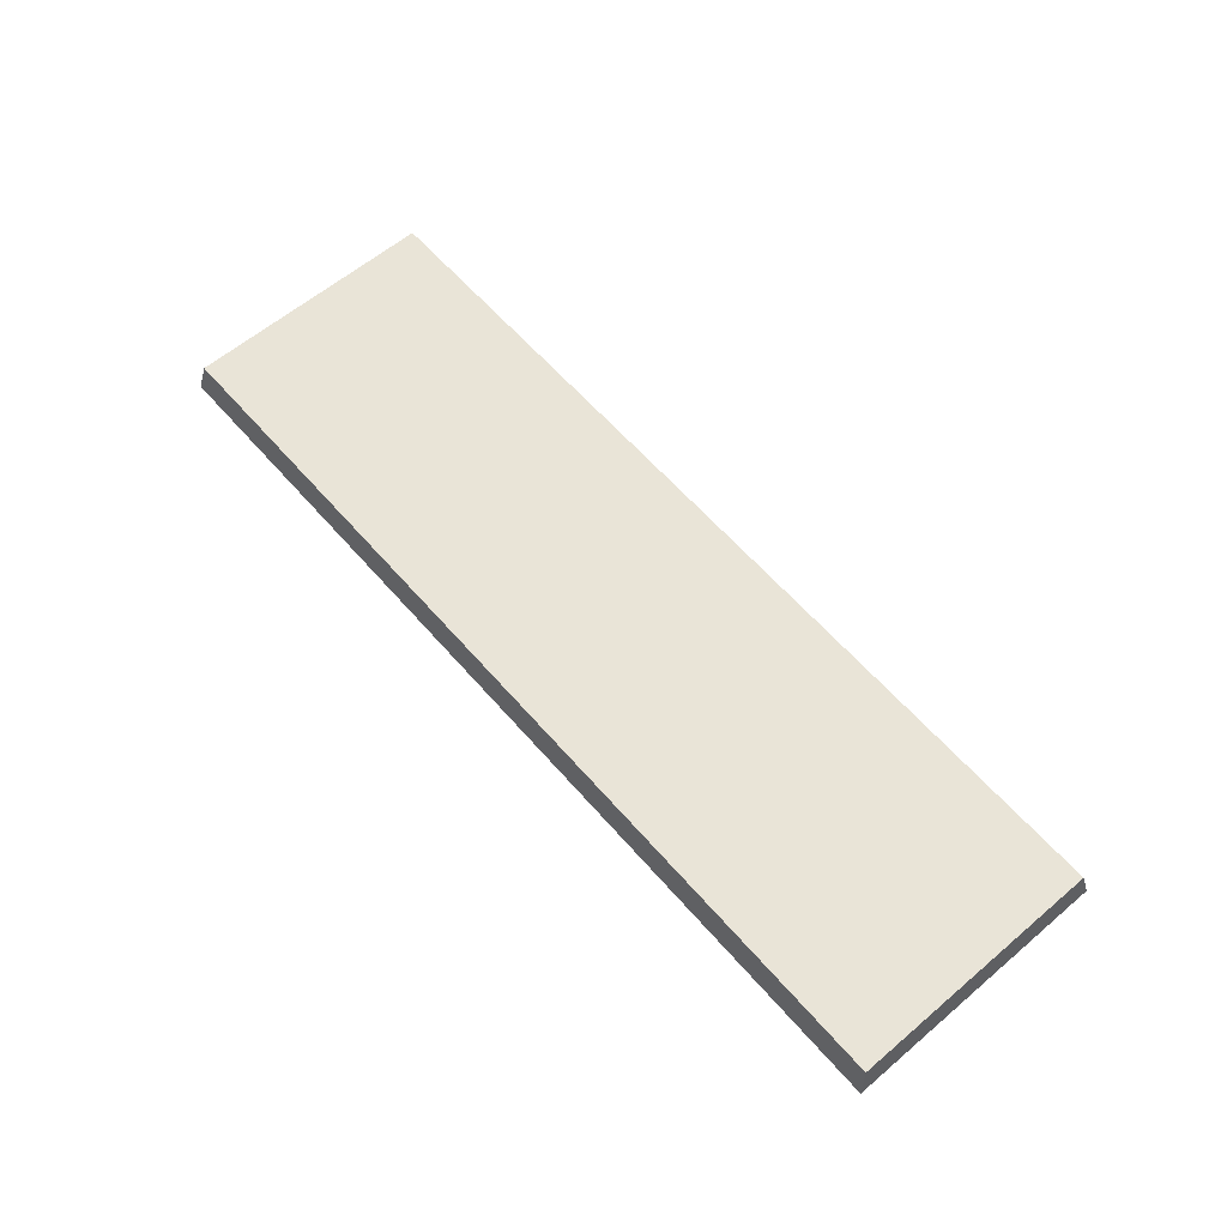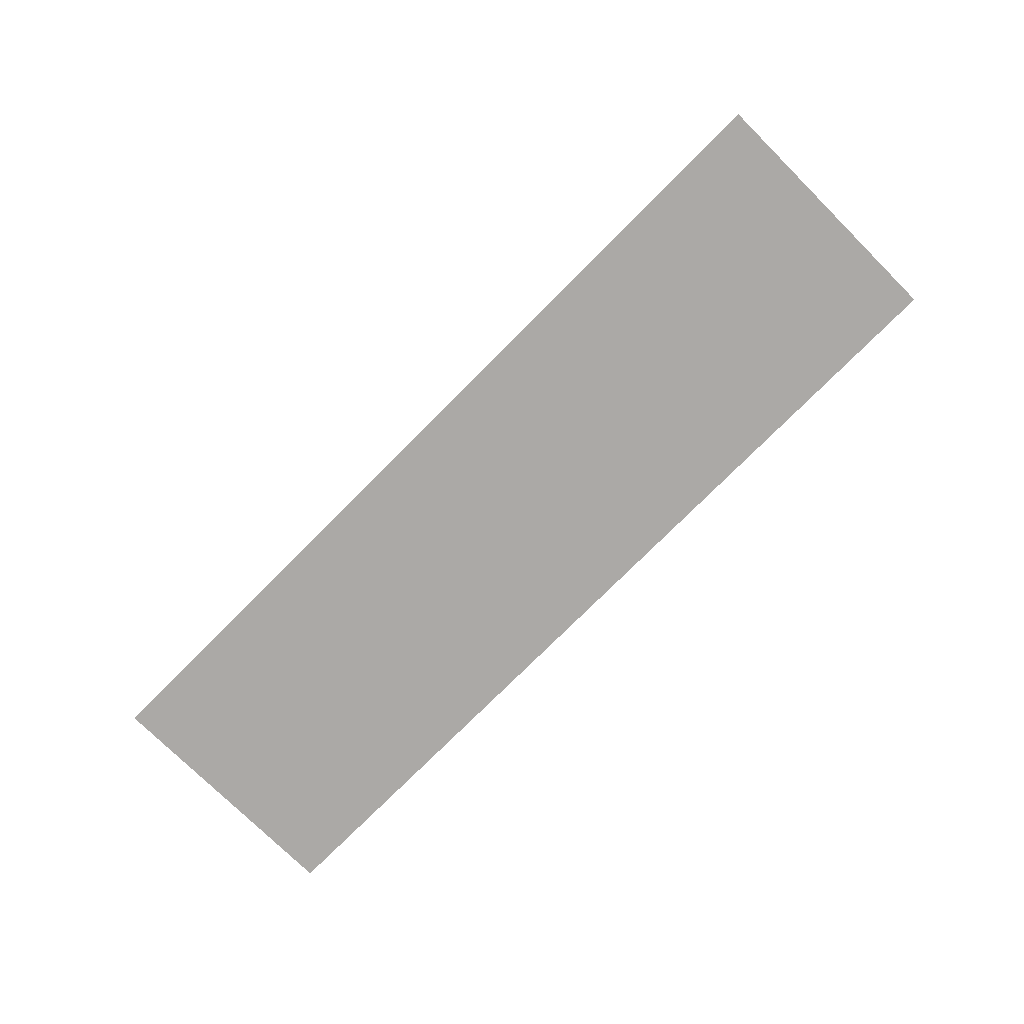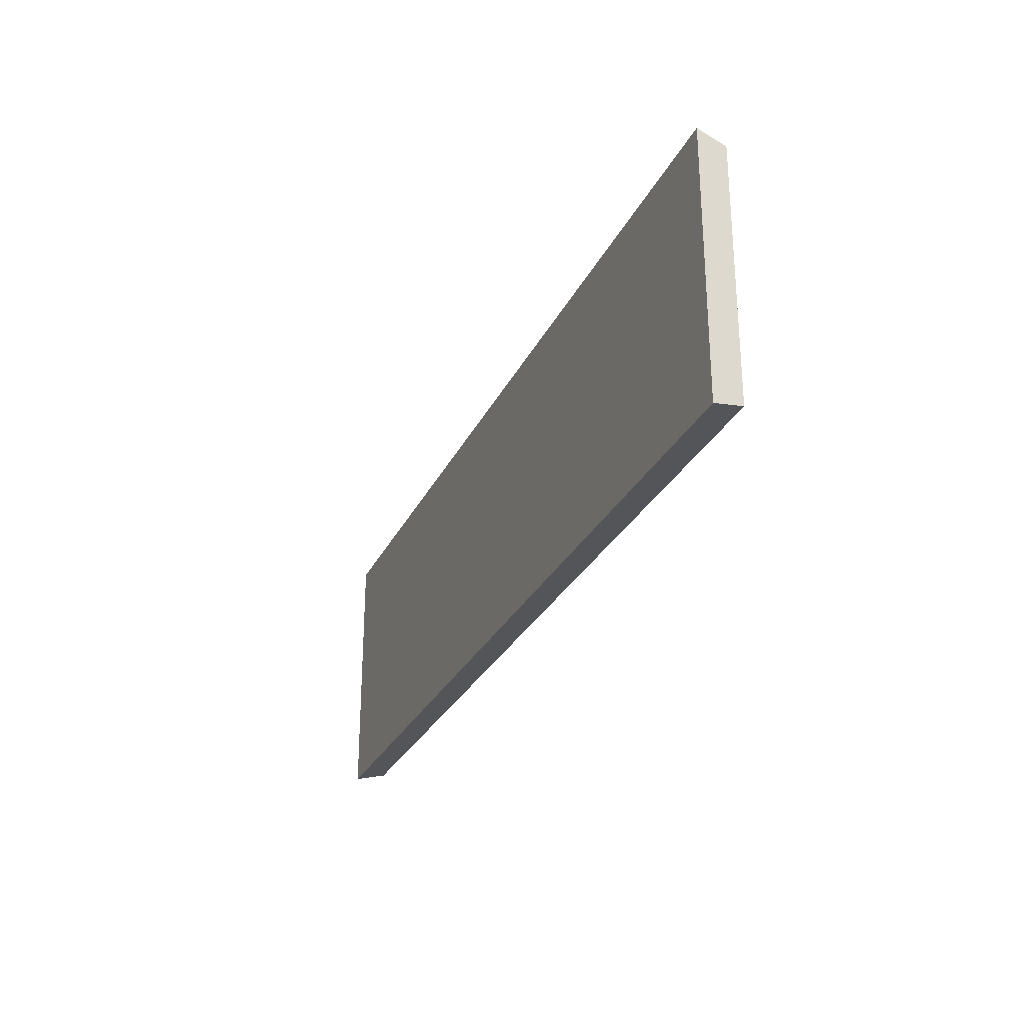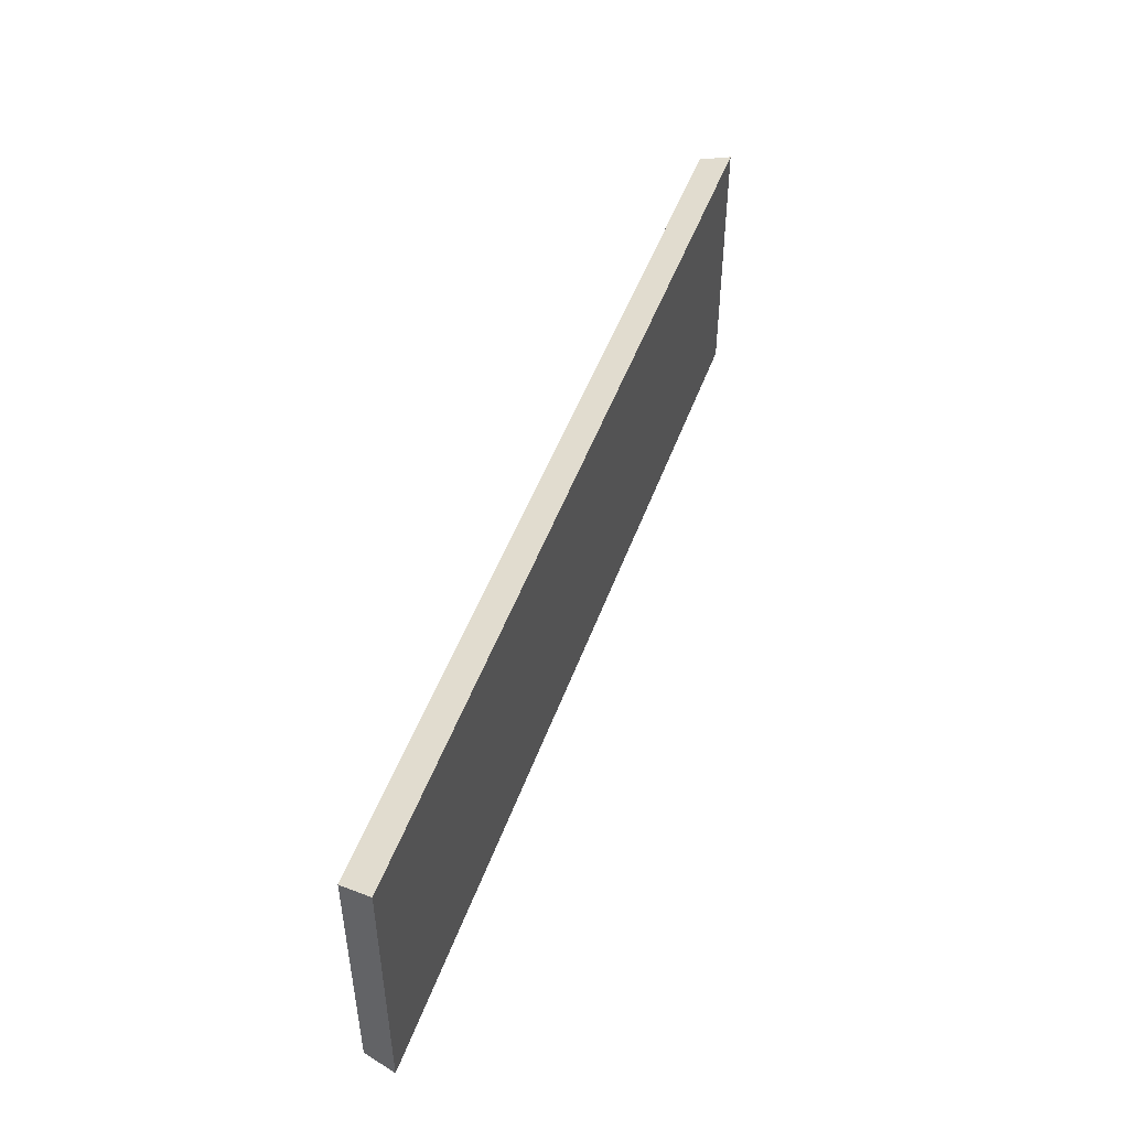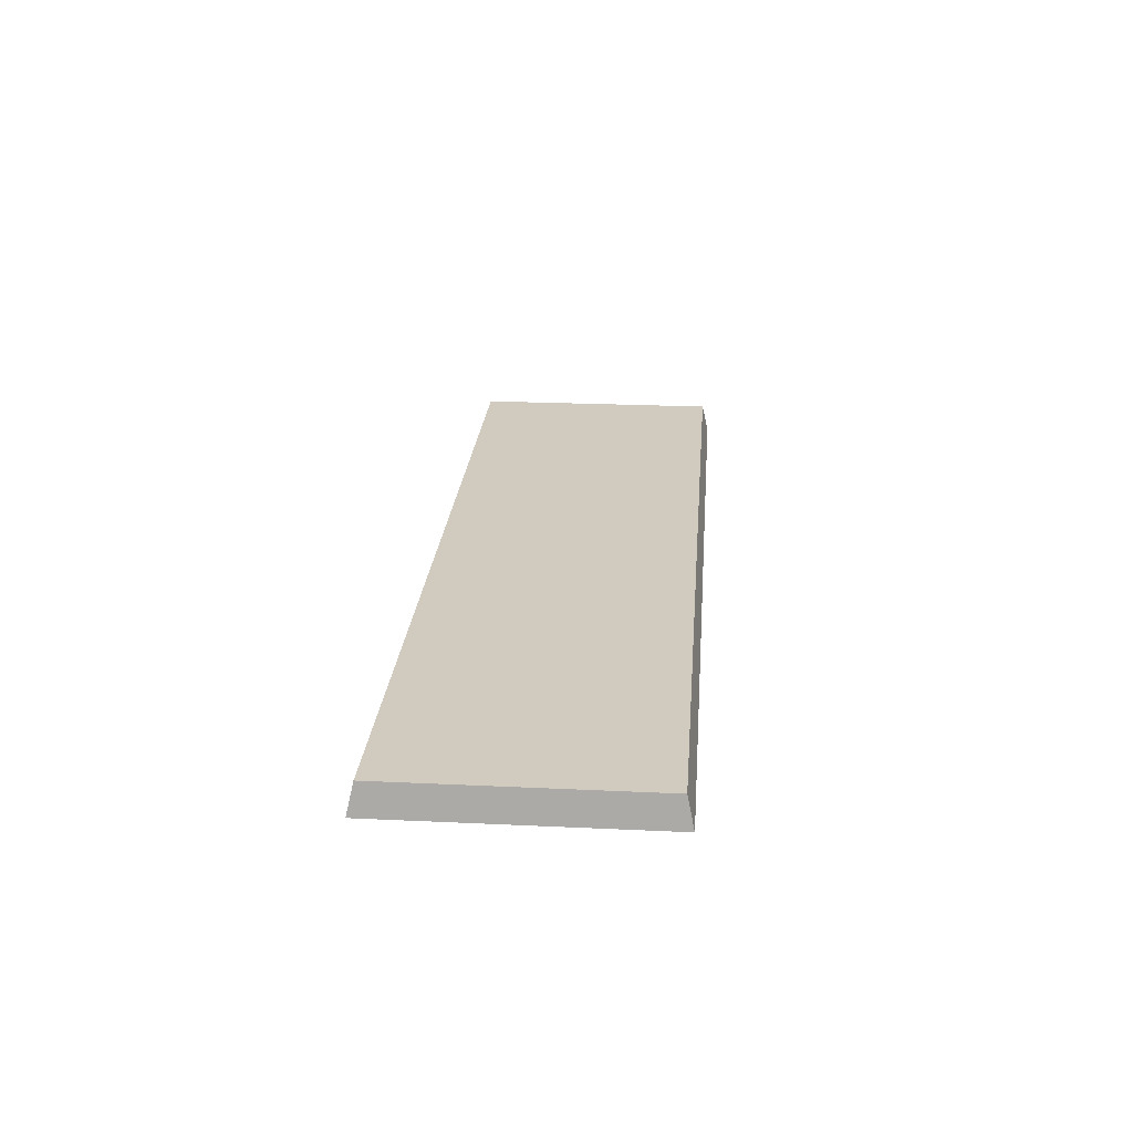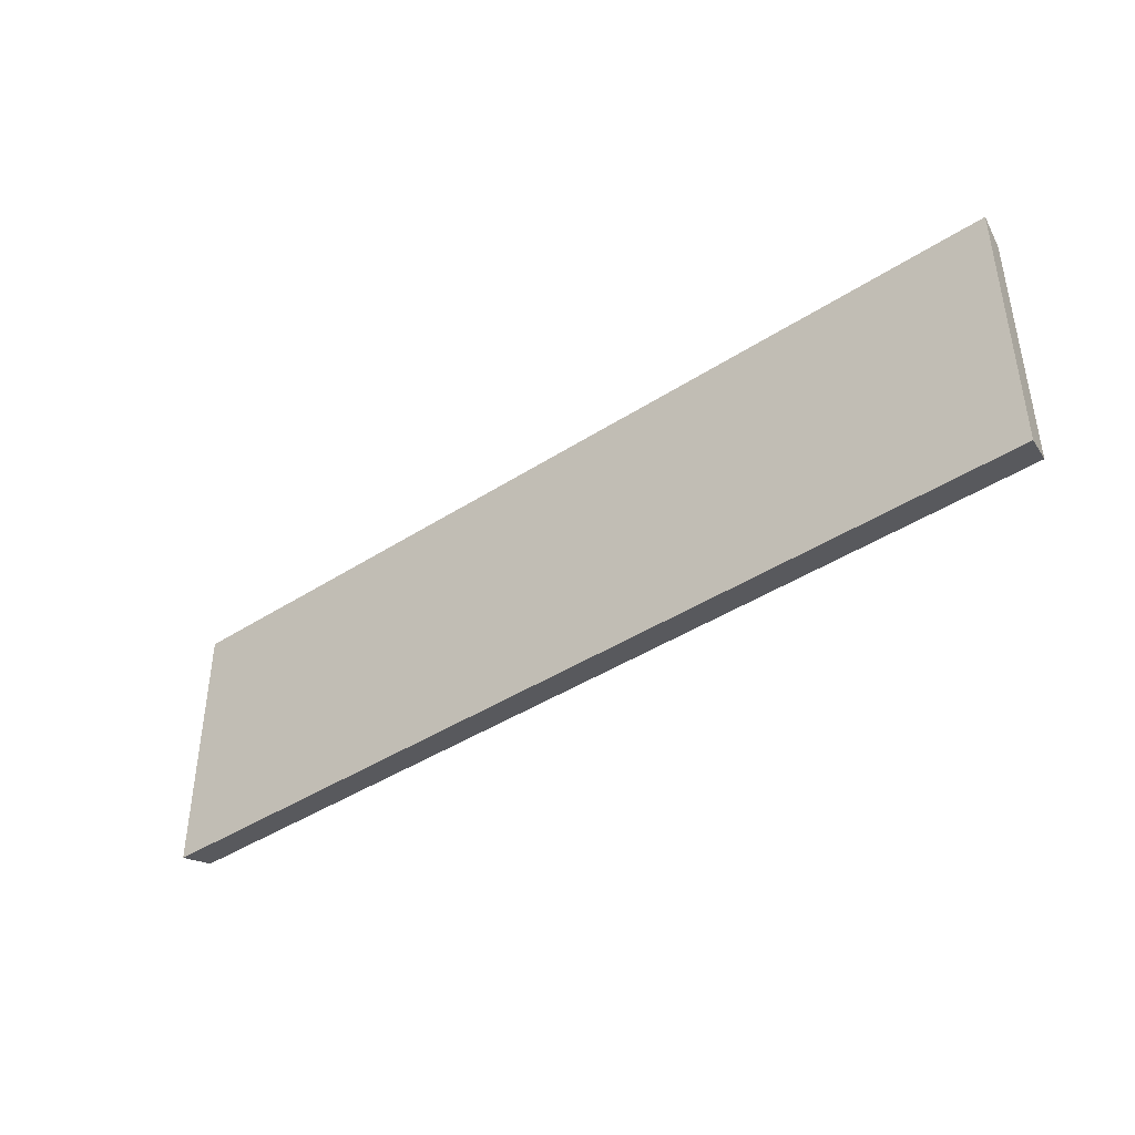
<metadata>
{"format":"obj","ext":"obj","renderer":"f3d","projection":"perspective","resolution":1024,"background":"white","views":[{"elev":60.9,"azim":-130.8,"up":"+Z"},{"elev":-75.5,"azim":-134.8,"up":"+Z"},{"elev":-27.7,"azim":-111.4,"up":"+Y"},{"elev":48.5,"azim":109.4,"up":"+Y"},{"elev":23.5,"azim":-85.5,"up":"+Z"},{"elev":-41.6,"azim":-141.9,"up":"+Y"}]}
</metadata>
<code>
v 0.00156 -0.5722 0.2098
v 0.00156 -0.4181 0.2098
v 0.5327 -0.4181 0.2098
v 0.5327 -0.5722 0.2098
v 0.004697 -0.5684 0.2271
v 0.5295 -0.5684 0.2271
v 0.5295 -0.4219 0.2271
v 0.004697 -0.4219 0.2271
v 0.00156 -0.5722 0.2098
v 0.5327 -0.5722 0.2098
v 0.5295 -0.5684 0.2271
v 0.004697 -0.5684 0.2271
v 0.5327 -0.5722 0.2098
v 0.5327 -0.4181 0.2098
v 0.5295 -0.4219 0.2271
v 0.5295 -0.5684 0.2271
v 0.5327 -0.4181 0.2098
v 0.00156 -0.4181 0.2098
v 0.004697 -0.4219 0.2271
v 0.5295 -0.4219 0.2271
v 0.00156 -0.4181 0.2098
v 0.00156 -0.5722 0.2098
v 0.004697 -0.5684 0.2271
v 0.004697 -0.4219 0.2271
f 1 2 3
f 3 4 1
f 5 6 7
f 7 8 5
f 9 10 11
f 11 12 9
f 13 14 15
f 15 16 13
f 17 18 19
f 19 20 17
f 21 22 23
f 23 24 21

</code>
